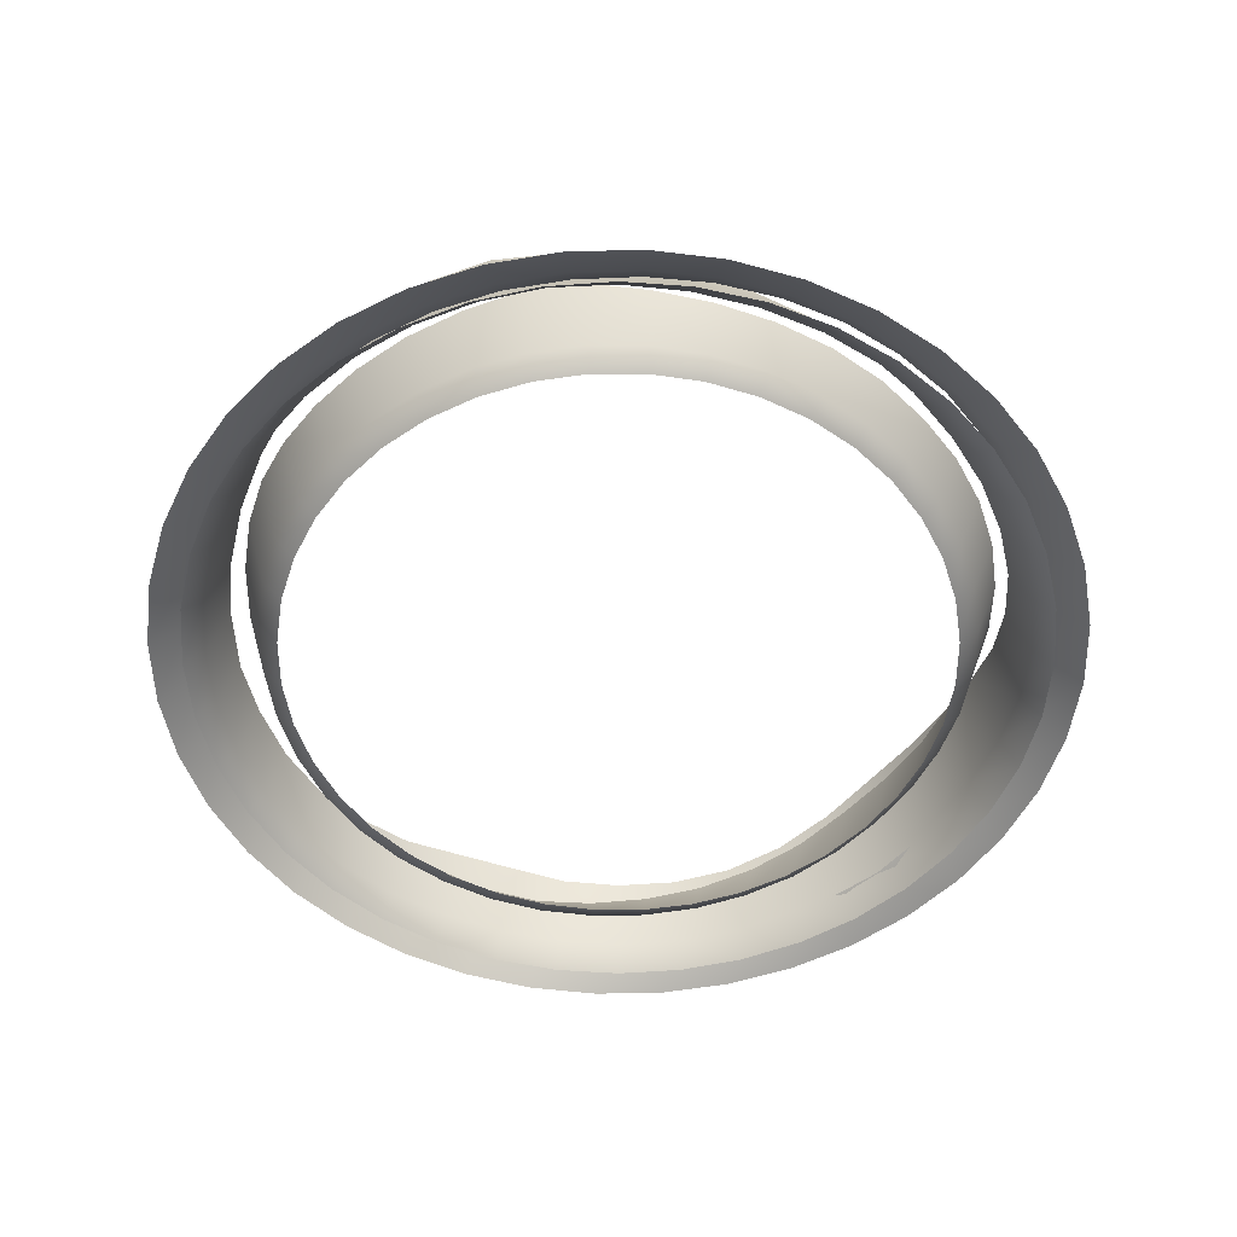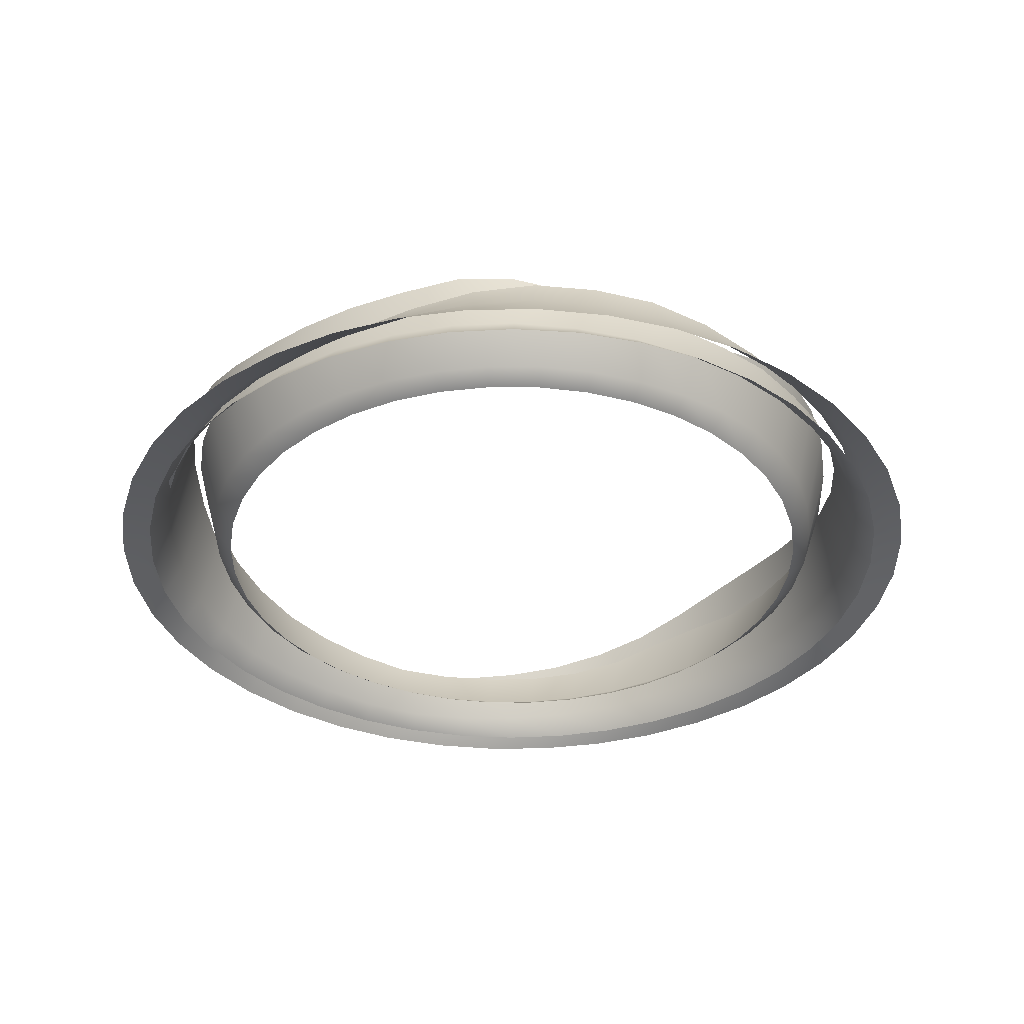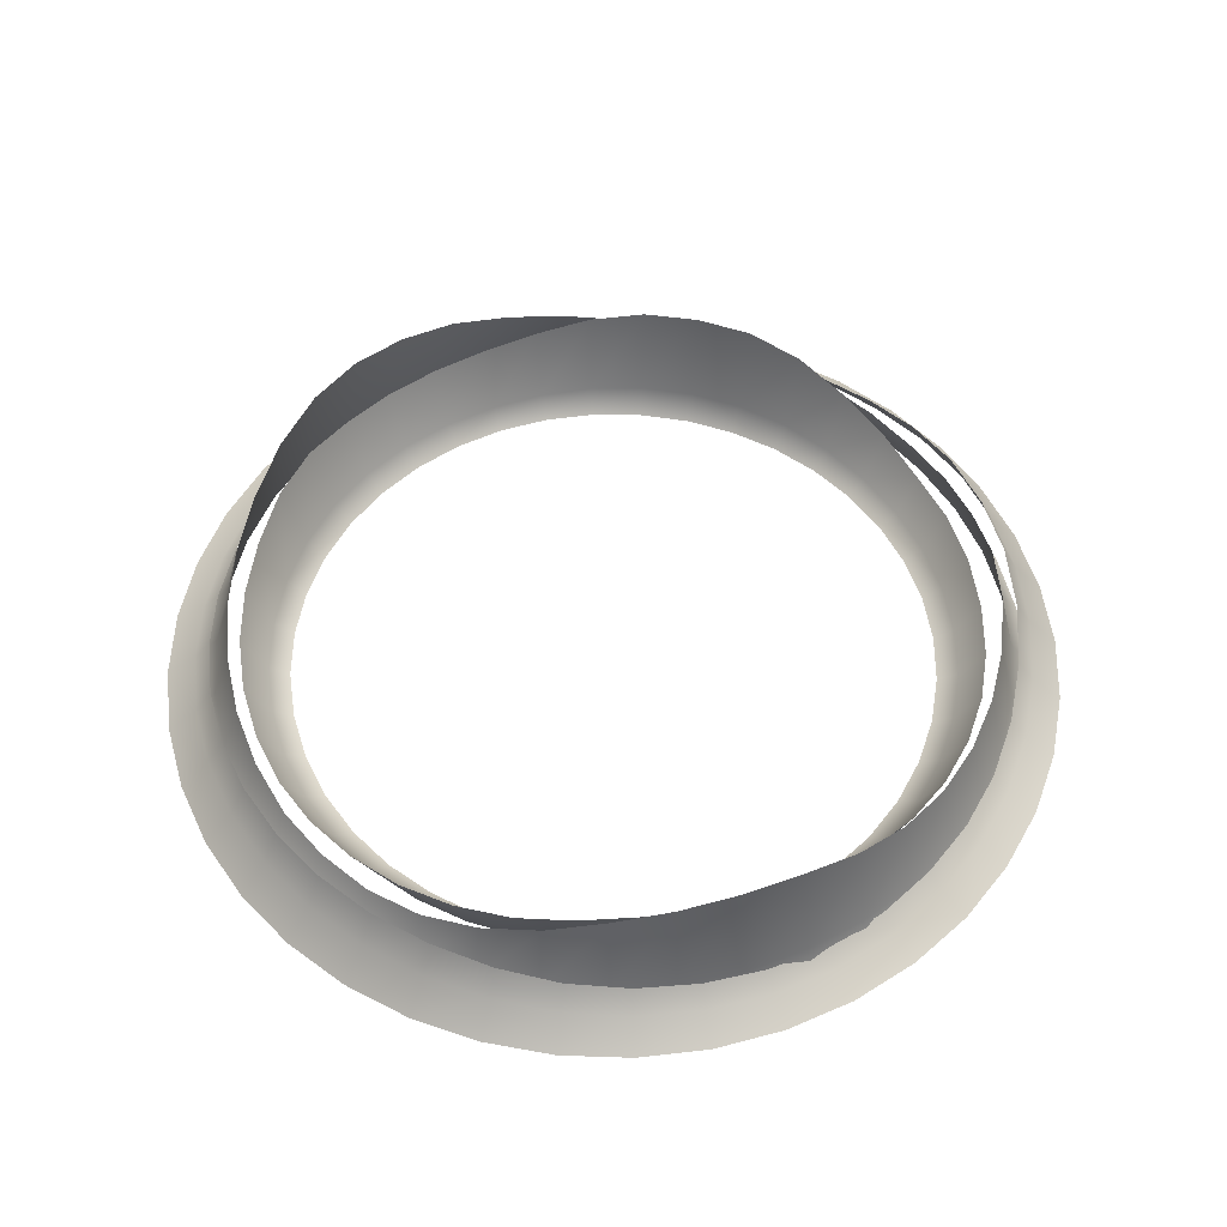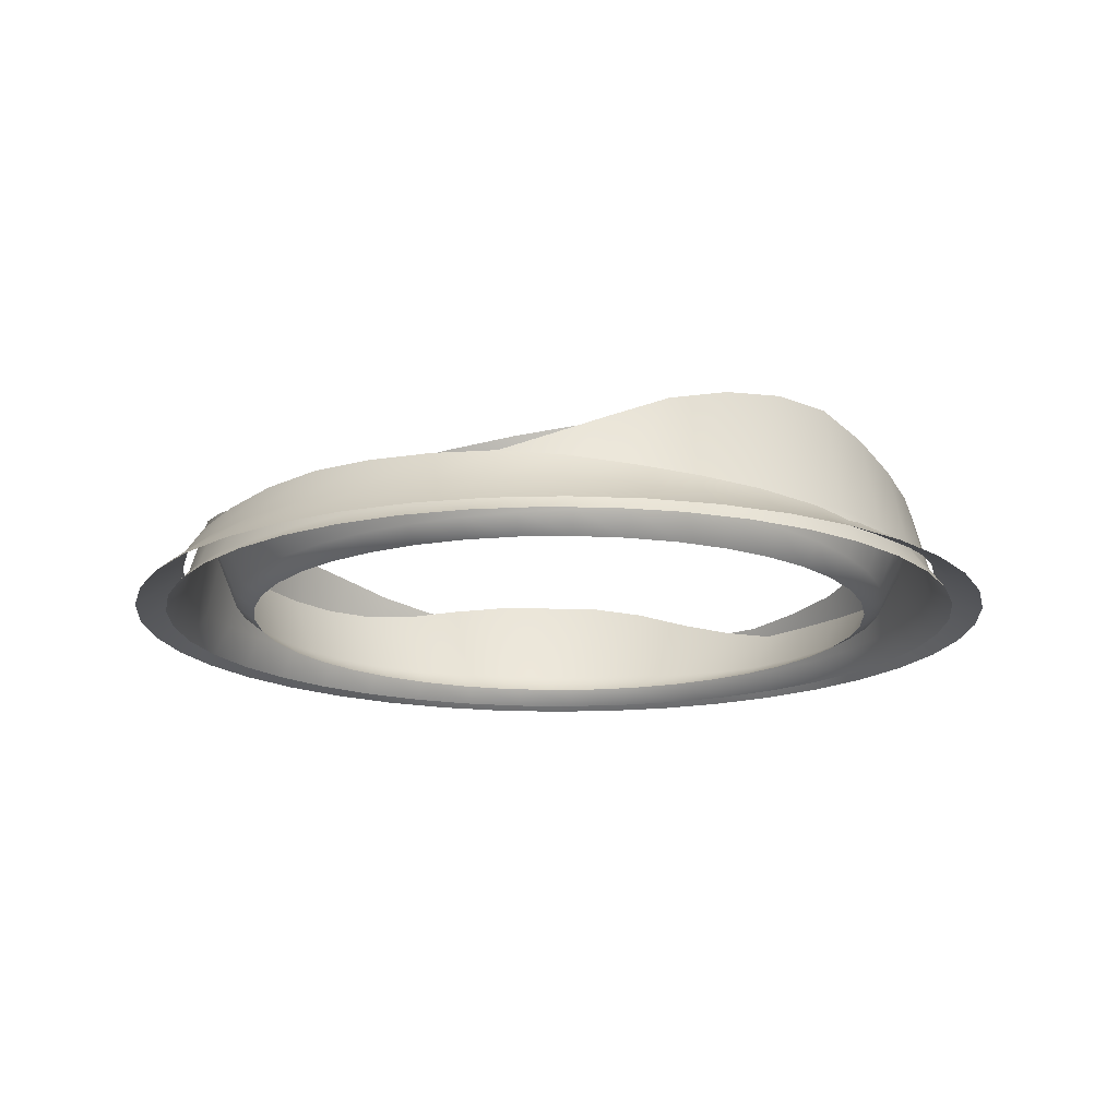
<metadata>
{"format":"obj","ext":"obj","renderer":"f3d","projection":"perspective","resolution":1024,"background":"white","views":[{"elev":-52.7,"azim":144.0,"up":"+Y"},{"elev":-35.3,"azim":-9.3,"up":"+Y"},{"elev":53.0,"azim":-107.4,"up":"+Y"},{"elev":-16.1,"azim":-123.8,"up":"+Y"}]}
</metadata>
<code>
g oasis_border
v -12.41 0.8654 -7.602
v -13.25 3.967 -8.12
v -11.82 3.557 -10.09
v -11.07 0.7588 -9.45
v -11.69 0 -7.163
v -10.1 3.189 -11.82
v -10.43 0 -8.904
v -9.452 0.6674 -11.06
v -8.122 2.921 -13.25
v -8.906 0 -10.43
v -7.605 0.6155 -12.41
v -5.949 2.674 -14.36
v -7.166 0 -11.69
v -5.57 0.5675 -13.44
v -3.63 2.455 -15.11
v -5.249 0 -12.67
v -3.399 0.5277 -14.15
v -1.221 2.476 -15.49
v -3.202 0 -13.33
v -1.143 0.5146 -14.51
v 1.218 2.516 -15.5
v -1.077 0 -13.67
v 1.14 0.5223 -14.51
v 3.627 2.558 -15.11
v 1.074 0 -13.67
v 3.396 0.5305 -14.15
v 5.947 2.707 -14.36
v 3.2 1.863e-09 -13.33
v 5.567 0.5632 -13.44
v 8.12 3.005 -13.25
v 5.246 -1.49e-08 -12.67
v 7.602 0.6103 -12.41
v 10.09 3.512 -11.82
v 7.163 0 -11.69
v 9.45 0.66 -11.07
v 11.82 3.637 -10.1
v 8.904 -2.98e-08 -10.43
v 11.06 0.6874 -9.452
v 13.25 3.382 -8.122
v 10.43 2.98e-08 -8.906
v 12.41 0.6869 -7.605
v 14.36 3.32 -5.949
v 11.69 0 -7.166
v 13.44 0.6869 -5.57
v 15.11 3.32 -3.63
v 12.67 0 -5.249
v 14.15 0.6869 -3.399
v 15.49 3.449 -1.221
v 13.33 1.863e-09 -3.202
v 14.51 0.7025 -1.143
v 15.5 3.815 1.218
v 13.67 0 -1.077
v 14.51 0.7639 1.14
v 15.11 4.352 3.627
v 13.67 0 1.074
v 14.15 0.8533 3.396
v 14.36 4.719 5.947
v 13.33 0 3.2
v 13.44 0.9096 5.567
v 13.25 4.783 8.12
v 12.67 0 5.246
v 12.41 0.9219 7.602
v 11.82 4.719 10.09
v 11.69 0 7.163
v 11.07 0.9096 9.45
v 10.1 4.269 11.82
v 10.43 0 8.904
v 9.452 0.8377 11.06
v 8.122 3.498 13.25
v 8.906 0 10.43
v 7.605 0.6964 12.41
v 5.949 2.795 14.36
v 7.166 0 11.69
v 5.57 0.5654 13.44
v 3.63 2.234 15.11
v 5.249 0 12.67
v 3.399 0.4914 14.15
v 1.221 2.253 15.49
v 3.202 0 13.33
v 1.143 0.4795 14.51
v -1.218 2.184 15.5
v 1.077 0 13.67
v -1.14 0.471 14.51
v -3.627 2.042 15.11
v -1.074 0 13.67
v -3.396 0.4508 14.15
v -5.947 2.058 14.36
v -3.2 0 13.33
v -5.567 0.4571 13.44
v -8.12 2.306 13.25
v -5.246 0 12.67
v -7.602 0.4946 12.41
v -10.09 2.587 11.82
v -7.163 0 11.69
v -9.45 0.5383 11.07
v -11.82 2.889 10.1
v -8.904 0 10.43
v -11.06 0.5912 9.452
v -13.25 3.284 8.122
v -10.43 0 8.906
v -12.41 0.6737 7.605
v -14.36 3.758 5.949
v -11.69 0 7.166
v -13.44 0.7695 5.57
v -15.11 4.344 3.63
v -12.67 0 5.249
v -14.15 0.9064 3.399
v -15.49 4.606 1.221
v -13.33 0 3.202
v -14.51 1.022 1.143
v -15.5 4.721 -1.218
v -13.67 0 1.077
v -14.51 1.052 -1.14
v -15.11 4.78 -3.627
v -13.67 0 -1.074
v -14.15 1.077 -3.396
v -14.36 4.461 -5.947
v -13.33 0 -3.2
v -13.44 0.9881 -5.567
v -13.25 3.967 -8.12
v -12.67 0 -5.246
v -12.41 0.8654 -7.602
v -11.69 0 -7.163
v 16.79 1.15 -1.409e-07
v 17.58 0 -2.817e-07
v 17.36 0 2.749
v 16.58 1.059 2.626
v 16 4.743 3.647e-15
v 16.72 0 5.431
v 15.8 4.268 2.503
v 15.97 0.9631 5.188
v 15.66 0 7.979
v 15.22 3.836 4.944
v 14.96 0.8764 7.622
v 14.22 0 10.33
v 14.26 3.51 7.264
v 13.58 0.7965 9.868
v 12.43 0 12.43
v 12.94 3.209 9.405
v 11.87 0.7456 11.87
v 10.33 0 14.22
v 11.31 2.942 11.31
v 9.868 0.7526 13.58
v 7.979 0 15.66
v 9.405 2.981 12.94
v 7.622 0.7654 14.96
v 5.431 0 16.72
v 7.264 2.872 14.26
v 5.188 0.7792 15.97
v 2.749 -7.451e-09 17.36
v 4.944 2.924 15.22
v 2.626 0.8217 16.58
v 4.21e-06 0 17.58
v 2.503 3.258 15.8
v 3.893e-06 0.9002 16.79
v -2.749 -2.98e-08 17.36
v 3.576e-06 3.624 16
v -2.626 1.004 16.58
v -5.431 0 16.72
v -2.503 4.198 15.8
v -5.188 1.03 15.97
v -7.979 0 15.66
v -4.944 4.349 15.22
v -7.622 1.013 14.96
v -10.33 7.451e-09 14.22
v -7.264 4.073 14.26
v -9.868 1.013 13.58
v -12.43 0 12.43
v -9.405 4 12.94
v -11.87 1.013 11.87
v -14.22 0 10.33
v -11.31 4 11.31
v -13.58 1.056 9.868
v -15.66 0 7.979
v -12.94 4.16 9.405
v -14.96 1.189 7.622
v -16.72 0 5.431
v -14.26 4.614 7.264
v -15.97 1.385 5.188
v -17.36 0 2.749
v -15.22 5.28 4.944
v -16.58 1.531 2.626
v -17.58 0 2.599e-06
v -15.8 5.94 2.503
v -16.79 1.552 2.611e-06
v -17.36 0 -2.749
v -16 6.017 2.623e-06
v -16.58 1.531 -2.626
v -16.72 0 -5.431
v -15.8 5.742 -2.503
v -15.97 1.361 -5.188
v -15.66 0 -7.979
v -15.22 5.18 -4.944
v -14.96 1.099 -7.622
v -14.22 0 -10.33
v -14.26 4.235 -7.264
v -13.58 0.8643 -9.868
v -12.43 0 -12.43
v -12.94 3.376 -9.405
v -11.87 0.6974 -11.87
v -10.33 0 -14.22
v -11.31 2.667 -11.31
v -9.868 0.6749 -13.58
v -7.979 0 -15.66
v -9.405 2.298 -12.94
v -7.622 0.6456 -14.96
v -5.431 0 -16.72
v -7.264 2.211 -14.26
v -5.188 0.5882 -15.97
v -2.749 0 -17.36
v -4.944 2.175 -15.22
v -2.626 0.5834 -16.58
v -1.552e-06 0 -17.58
v -2.503 2.452 -15.8
v -1.61e-06 0.6799 -16.79
v 2.749 0 -17.36
v -1.669e-06 2.763 -16
v 2.626 0.787 -16.58
v 5.431 0 -16.72
v 2.503 3.114 -15.8
v 5.188 0.8879 -15.97
v 7.979 0 -15.66
v 4.944 3.486 -15.22
v 7.622 1.006 -14.96
v 10.33 0 -14.22
v 7.264 3.96 -14.26
v 9.868 1.153 -13.58
v 12.43 0 -12.43
v 9.405 4.533 -12.94
v 11.87 1.281 -11.87
v 14.22 0 -10.33
v 11.31 5.224 -11.31
v 13.58 1.323 -9.868
v 15.66 0 -7.979
v 12.94 5.756 -9.405
v 14.96 1.347 -7.622
v 16.72 0 -5.431
v 14.26 5.887 -7.264
v 15.97 1.345 -5.188
v 17.36 0 -2.749
v 15.22 5.688 -4.944
v 16.58 1.268 -2.626
v 17.58 0 -2.817e-07
v 15.8 5.319 -2.503
v 16.79 1.15 -1.409e-07
v 16 4.743 3.647e-15
v -0.9457 1.097 -17.59
v -1.014 0 -18.86
v 1.949 0 -18.79
v 1.817 1.04 -17.52
v -0.907 2.285 -16.87
v 4.865 0 -18.25
v 1.743 2.111 -16.8
v 4.535 0.954 -17.02
v 7.661 0 -17.27
v 4.35 1.922 -16.32
v 7.141 0.8631 -16.1
v 10.27 0 -15.86
v 6.85 1.748 -15.44
v 9.572 0.7792 -14.78
v 12.62 0 -14.06
v 9.181 1.587 -14.18
v 11.77 0.7501 -13.1
v 14.67 0 -11.91
v 11.29 1.491 -12.57
v 13.67 0.7498 -11.1
v 16.35 0 -9.468
v 13.11 1.503 -10.65
v 15.24 0.7632 -8.826
v 17.63 0 -6.794
v 14.62 1.529 -8.466
v 16.43 0.7777 -6.334
v 18.47 0 -3.953
v 15.76 1.557 -6.075
v 17.22 0.8178 -3.685
v 18.86 0 -1.014
v 16.52 1.641 -3.535
v 17.59 0.9002 -0.9457
v 18.79 1.49e-08 1.949
v 16.87 1.801 -0.907
v 17.52 0.9888 1.817
v 18.25 0 4.865
v 16.8 2.087 1.743
v 17.02 1.016 4.535
v 17.27 0 7.661
v 16.32 2.144 4.35
v 16.1 1.013 7.141
v 15.86 0 10.27
v 15.44 2.028 6.85
v 14.78 1.013 9.572
v 14.06 5.821e-11 12.62
v 14.18 2.025 9.181
v 13.1 1.013 11.77
v 11.91 0 14.67
v 12.57 2.025 11.29
v 11.1 1.051 13.67
v 9.468 0 16.35
v 10.65 2.111 13.11
v 8.826 1.203 15.24
v 6.794 0 17.63
v 8.466 2.381 14.62
v 6.334 1.43 16.43
v 3.953 0 18.47
v 6.075 2.781 15.76
v 3.685 1.612 17.22
v 1.014 0 18.86
v 3.535 3.081 16.52
v 0.9457 1.633 17.59
v -1.949 0 18.79
v 0.907 3.122 16.87
v -1.817 1.612 17.52
v -4.865 0 18.25
v -1.743 3.081 16.8
v -4.535 1.409 17.02
v -7.661 0 17.27
v -4.35 2.732 16.32
v -7.141 1.123 16.1
v -10.27 0 15.86
v -6.85 2.203 15.44
v -9.572 0.8694 14.78
v -12.62 0 14.06
v -9.181 1.729 14.18
v -11.77 0.7229 13.1
v -14.67 0 11.91
v -11.29 1.4 12.57
v -13.67 0.6683 11.1
v -16.35 0 9.468
v -13.11 1.347 10.65
v -15.24 0.6307 8.826
v -17.63 0 6.794
v -14.62 1.286 8.466
v -16.43 0.56 6.334
v -18.47 0 3.953
v -15.76 1.168 6.075
v -17.22 0.5424 3.685
v -18.86 0 1.014
v -16.52 1.156 3.535
v -17.59 0.6589 0.9457
v -18.79 0 -1.949
v -16.87 1.353 0.907
v -17.52 0.7864 -1.817
v -18.25 0 -4.865
v -16.8 1.573 -1.743
v -17.02 0.891 -4.535
v -17.27 0 -7.661
v -16.32 1.775 -4.35
v -16.1 1.006 -7.141
v -15.86 0 -10.27
v -15.44 2.011 -6.85
v -14.78 1.155 -9.572
v -14.06 0 -12.62
v -14.18 2.306 -9.181
v -13.1 1.238 -11.77
v -11.91 0 -14.67
v -12.57 2.548 -11.29
v -11.1 1.257 -13.67
v -9.468 0 -16.35
v -10.65 2.626 -13.11
v -8.826 1.27 -15.24
v -6.794 0 -17.63
v -8.466 2.671 -14.62
v -6.334 1.25 -16.43
v -3.953 0 -18.47
v -6.075 2.664 -15.76
v -3.685 1.182 -17.22
v -1.014 0 -18.86
v -3.535 2.513 -16.52
v -0.9457 1.097 -17.59
v -0.907 2.285 -16.87
g oasis_border_0
f 3 2 1
f 4 3 1
f 4 1 5
f 6 3 4
f 7 4 5
f 8 6 4
f 8 4 7
f 9 6 8
f 10 8 7
f 11 9 8
f 11 8 10
f 12 9 11
f 13 11 10
f 14 12 11
f 14 11 13
f 15 12 14
f 16 14 13
f 17 15 14
f 17 14 16
f 18 15 17
f 19 17 16
f 20 18 17
f 20 17 19
f 21 18 20
f 22 20 19
f 23 21 20
f 23 20 22
f 24 21 23
f 25 23 22
f 26 24 23
f 26 23 25
f 27 24 26
f 28 26 25
f 29 27 26
f 29 26 28
f 30 27 29
f 31 29 28
f 32 30 29
f 32 29 31
f 33 30 32
f 34 32 31
f 35 33 32
f 35 32 34
f 36 33 35
f 37 35 34
f 38 36 35
f 38 35 37
f 39 36 38
f 40 38 37
f 41 39 38
f 41 38 40
f 42 39 41
f 43 41 40
f 44 42 41
f 44 41 43
f 45 42 44
f 46 44 43
f 47 45 44
f 47 44 46
f 48 45 47
f 49 47 46
f 50 48 47
f 50 47 49
f 51 48 50
f 52 50 49
f 53 51 50
f 53 50 52
f 54 51 53
f 55 53 52
f 56 54 53
f 56 53 55
f 57 54 56
f 58 56 55
f 59 57 56
f 59 56 58
f 60 57 59
f 61 59 58
f 62 60 59
f 62 59 61
f 63 60 62
f 64 62 61
f 65 63 62
f 65 62 64
f 66 63 65
f 67 65 64
f 68 66 65
f 68 65 67
f 69 66 68
f 70 68 67
f 71 69 68
f 71 68 70
f 72 69 71
f 73 71 70
f 74 72 71
f 74 71 73
f 75 72 74
f 76 74 73
f 77 75 74
f 77 74 76
f 78 75 77
f 79 77 76
f 80 78 77
f 80 77 79
f 81 78 80
f 82 80 79
f 83 81 80
f 83 80 82
f 84 81 83
f 85 83 82
f 86 84 83
f 86 83 85
f 87 84 86
f 88 86 85
f 89 87 86
f 89 86 88
f 90 87 89
f 91 89 88
f 92 90 89
f 92 89 91
f 93 90 92
f 94 92 91
f 95 93 92
f 95 92 94
f 96 93 95
f 97 95 94
f 98 96 95
f 98 95 97
f 99 96 98
f 100 98 97
f 101 99 98
f 101 98 100
f 102 99 101
f 103 101 100
f 104 102 101
f 104 101 103
f 105 102 104
f 106 104 103
f 107 105 104
f 107 104 106
f 108 105 107
f 109 107 106
f 110 108 107
f 110 107 109
f 111 108 110
f 112 110 109
f 113 111 110
f 113 110 112
f 114 111 113
f 115 113 112
f 116 114 113
f 116 113 115
f 117 114 116
f 118 116 115
f 119 117 116
f 119 116 118
f 120 117 119
f 121 119 118
f 122 120 119
f 122 119 121
f 123 122 121
f 126 125 124
f 127 126 124
f 127 124 128
f 129 126 127
f 130 127 128
f 131 129 127
f 131 127 130
f 132 129 131
f 133 131 130
f 134 132 131
f 134 131 133
f 135 132 134
f 136 134 133
f 137 135 134
f 137 134 136
f 138 135 137
f 139 137 136
f 140 138 137
f 140 137 139
f 141 138 140
f 142 140 139
f 143 141 140
f 143 140 142
f 144 141 143
f 145 143 142
f 146 144 143
f 146 143 145
f 147 144 146
f 148 146 145
f 149 147 146
f 149 146 148
f 150 147 149
f 151 149 148
f 152 150 149
f 152 149 151
f 153 150 152
f 154 152 151
f 155 153 152
f 155 152 154
f 156 153 155
f 157 155 154
f 158 156 155
f 158 155 157
f 159 156 158
f 160 158 157
f 161 159 158
f 161 158 160
f 162 159 161
f 163 161 160
f 164 162 161
f 164 161 163
f 165 162 164
f 166 164 163
f 167 165 164
f 167 164 166
f 168 165 167
f 169 167 166
f 170 168 167
f 170 167 169
f 171 168 170
f 172 170 169
f 173 171 170
f 173 170 172
f 174 171 173
f 175 173 172
f 176 174 173
f 176 173 175
f 177 174 176
f 178 176 175
f 179 177 176
f 179 176 178
f 180 177 179
f 181 179 178
f 182 180 179
f 182 179 181
f 183 180 182
f 184 182 181
f 185 183 182
f 185 182 184
f 186 183 185
f 187 185 184
f 188 186 185
f 188 185 187
f 189 186 188
f 190 188 187
f 191 189 188
f 191 188 190
f 192 189 191
f 193 191 190
f 194 192 191
f 194 191 193
f 195 192 194
f 196 194 193
f 197 195 194
f 197 194 196
f 198 195 197
f 199 197 196
f 200 198 197
f 200 197 199
f 201 198 200
f 202 200 199
f 203 201 200
f 203 200 202
f 204 201 203
f 205 203 202
f 206 204 203
f 206 203 205
f 207 204 206
f 208 206 205
f 209 207 206
f 209 206 208
f 210 207 209
f 211 209 208
f 212 210 209
f 212 209 211
f 213 210 212
f 214 212 211
f 215 213 212
f 215 212 214
f 216 213 215
f 217 215 214
f 218 216 215
f 218 215 217
f 219 216 218
f 220 218 217
f 221 219 218
f 221 218 220
f 222 219 221
f 223 221 220
f 224 222 221
f 224 221 223
f 225 222 224
f 226 224 223
f 227 225 224
f 227 224 226
f 228 225 227
f 229 227 226
f 230 228 227
f 230 227 229
f 231 228 230
f 232 230 229
f 233 231 230
f 233 230 232
f 234 231 233
f 235 233 232
f 236 234 233
f 236 233 235
f 237 234 236
f 238 236 235
f 239 237 236
f 239 236 238
f 240 237 239
f 241 239 238
f 242 240 239
f 242 239 241
f 243 240 242
f 244 242 241
f 245 243 242
f 245 242 244
f 246 245 244
f 249 248 247
f 250 249 247
f 250 247 251
f 252 249 250
f 253 250 251
f 254 252 250
f 254 250 253
f 255 252 254
f 256 254 253
f 257 255 254
f 257 254 256
f 258 255 257
f 259 257 256
f 260 258 257
f 260 257 259
f 261 258 260
f 262 260 259
f 263 261 260
f 263 260 262
f 264 261 263
f 265 263 262
f 266 264 263
f 266 263 265
f 267 264 266
f 268 266 265
f 269 267 266
f 269 266 268
f 270 267 269
f 271 269 268
f 272 270 269
f 272 269 271
f 273 270 272
f 274 272 271
f 275 273 272
f 275 272 274
f 276 273 275
f 277 275 274
f 278 276 275
f 278 275 277
f 279 276 278
f 280 278 277
f 281 279 278
f 281 278 280
f 282 279 281
f 283 281 280
f 284 282 281
f 284 281 283
f 285 282 284
f 286 284 283
f 287 285 284
f 287 284 286
f 288 285 287
f 289 287 286
f 290 288 287
f 290 287 289
f 291 288 290
f 292 290 289
f 293 291 290
f 293 290 292
f 294 291 293
f 295 293 292
f 296 294 293
f 296 293 295
f 297 294 296
f 298 296 295
f 299 297 296
f 299 296 298
f 300 297 299
f 301 299 298
f 302 300 299
f 302 299 301
f 303 300 302
f 304 302 301
f 305 303 302
f 305 302 304
f 306 303 305
f 307 305 304
f 308 306 305
f 308 305 307
f 309 306 308
f 310 308 307
f 311 309 308
f 311 308 310
f 312 309 311
f 313 311 310
f 314 312 311
f 314 311 313
f 315 312 314
f 316 314 313
f 317 315 314
f 317 314 316
f 318 315 317
f 319 317 316
f 320 318 317
f 320 317 319
f 321 318 320
f 322 320 319
f 323 321 320
f 323 320 322
f 324 321 323
f 325 323 322
f 326 324 323
f 326 323 325
f 327 324 326
f 328 326 325
f 329 327 326
f 329 326 328
f 330 327 329
f 331 329 328
f 332 330 329
f 332 329 331
f 333 330 332
f 334 332 331
f 335 333 332
f 335 332 334
f 336 333 335
f 337 335 334
f 338 336 335
f 338 335 337
f 339 336 338
f 340 338 337
f 341 339 338
f 341 338 340
f 342 339 341
f 343 341 340
f 344 342 341
f 344 341 343
f 345 342 344
f 346 344 343
f 347 345 344
f 347 344 346
f 348 345 347
f 349 347 346
f 350 348 347
f 350 347 349
f 351 348 350
f 352 350 349
f 353 351 350
f 353 350 352
f 354 351 353
f 355 353 352
f 356 354 353
f 356 353 355
f 357 354 356
f 358 356 355
f 359 357 356
f 359 356 358
f 360 357 359
f 361 359 358
f 362 360 359
f 362 359 361
f 363 360 362
f 364 362 361
f 365 363 362
f 365 362 364
f 366 363 365
f 367 365 364
f 368 366 365
f 368 365 367
f 369 368 367

</code>
